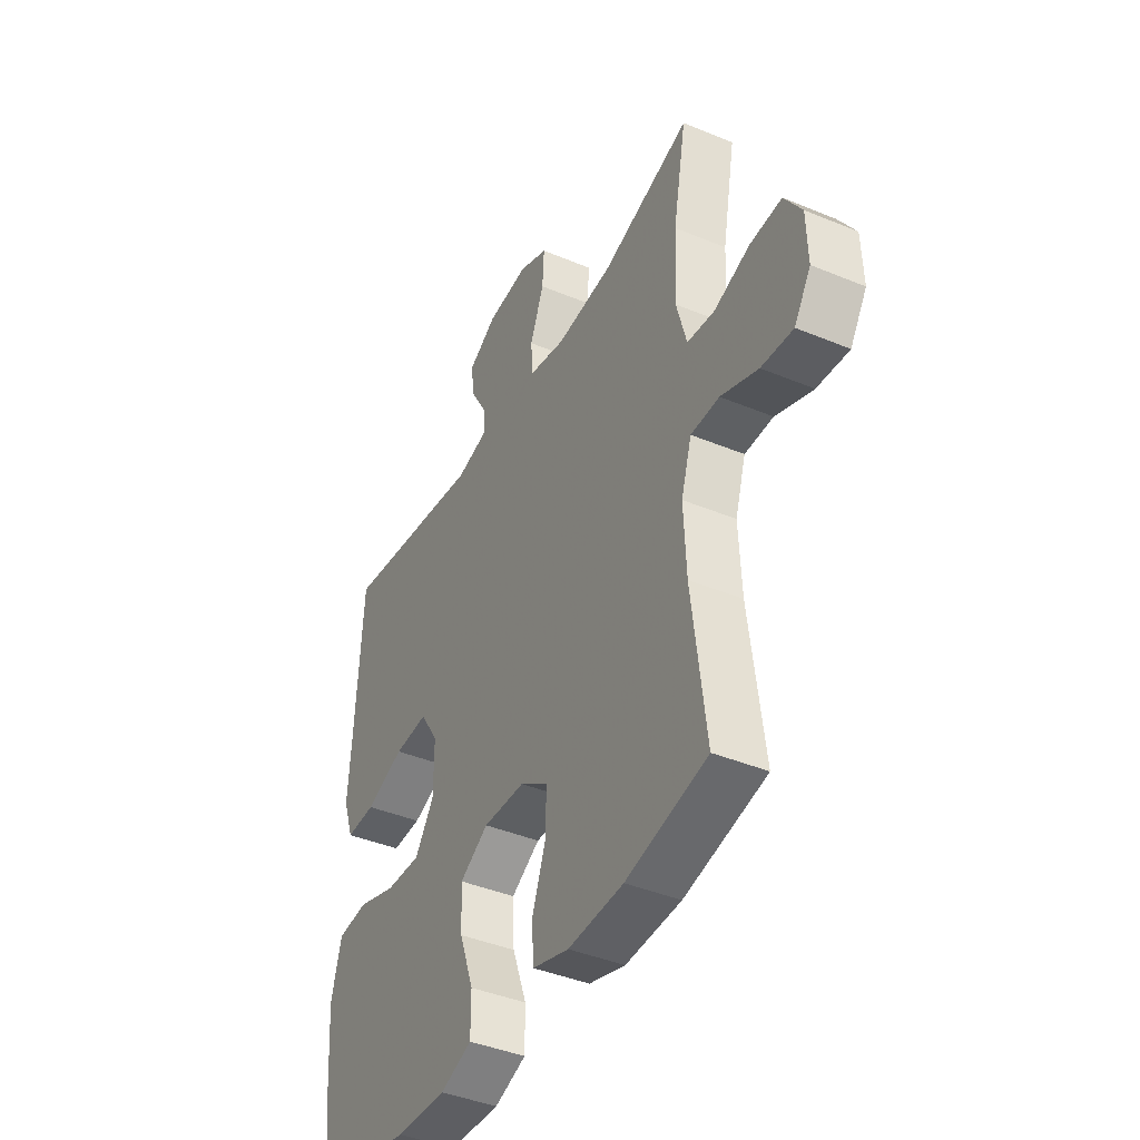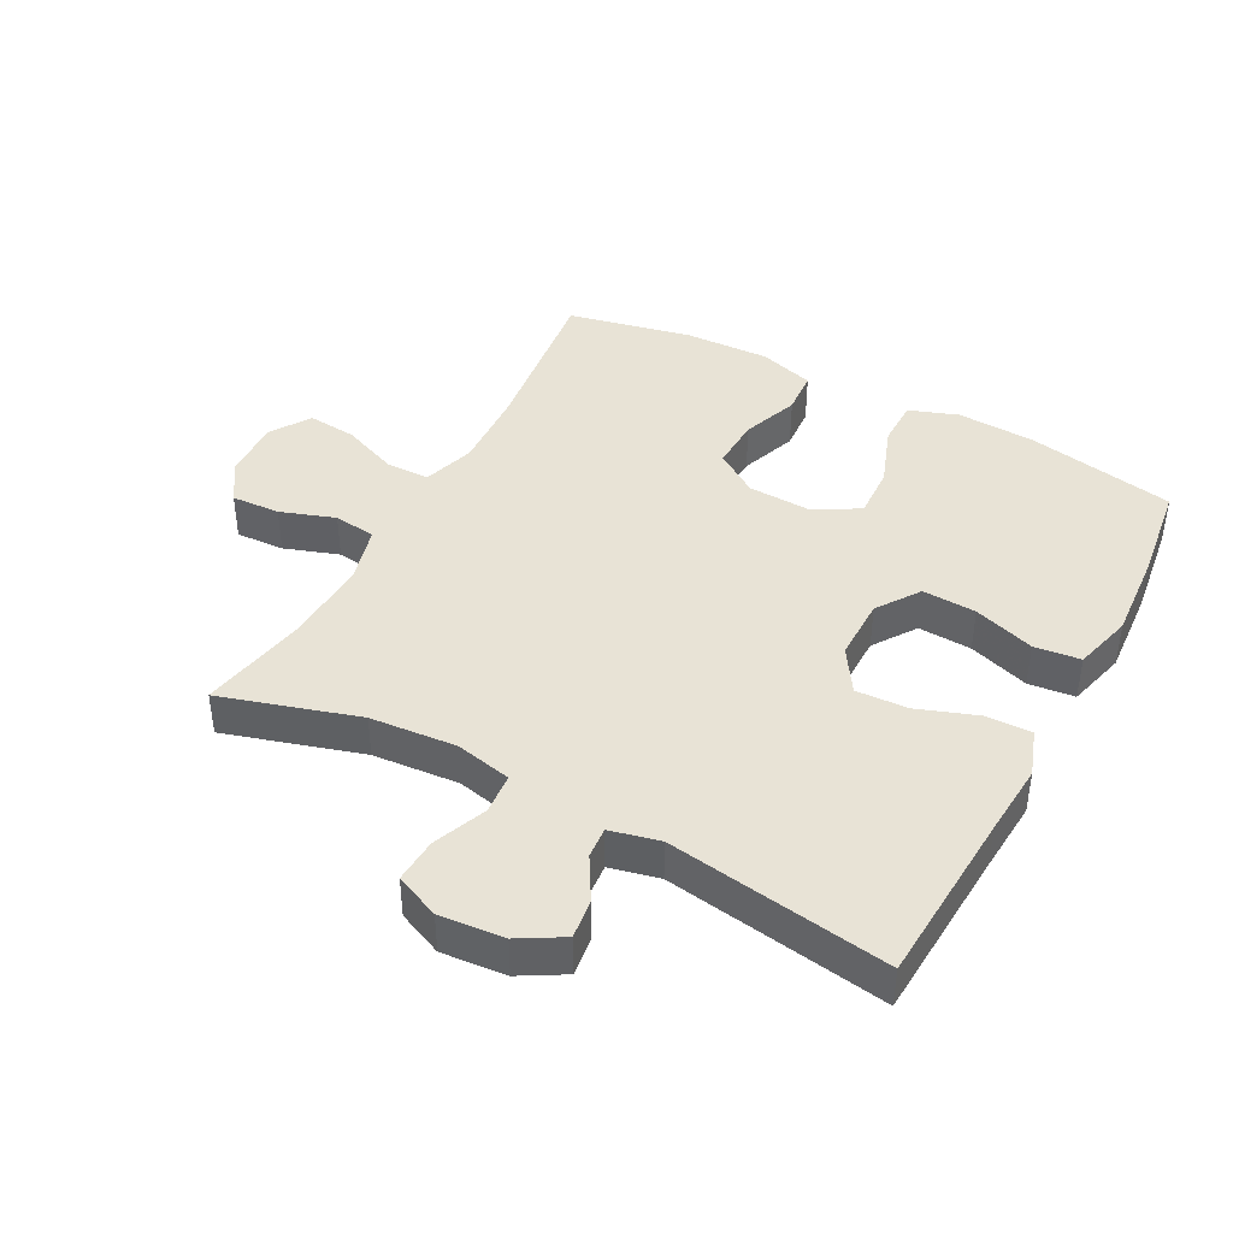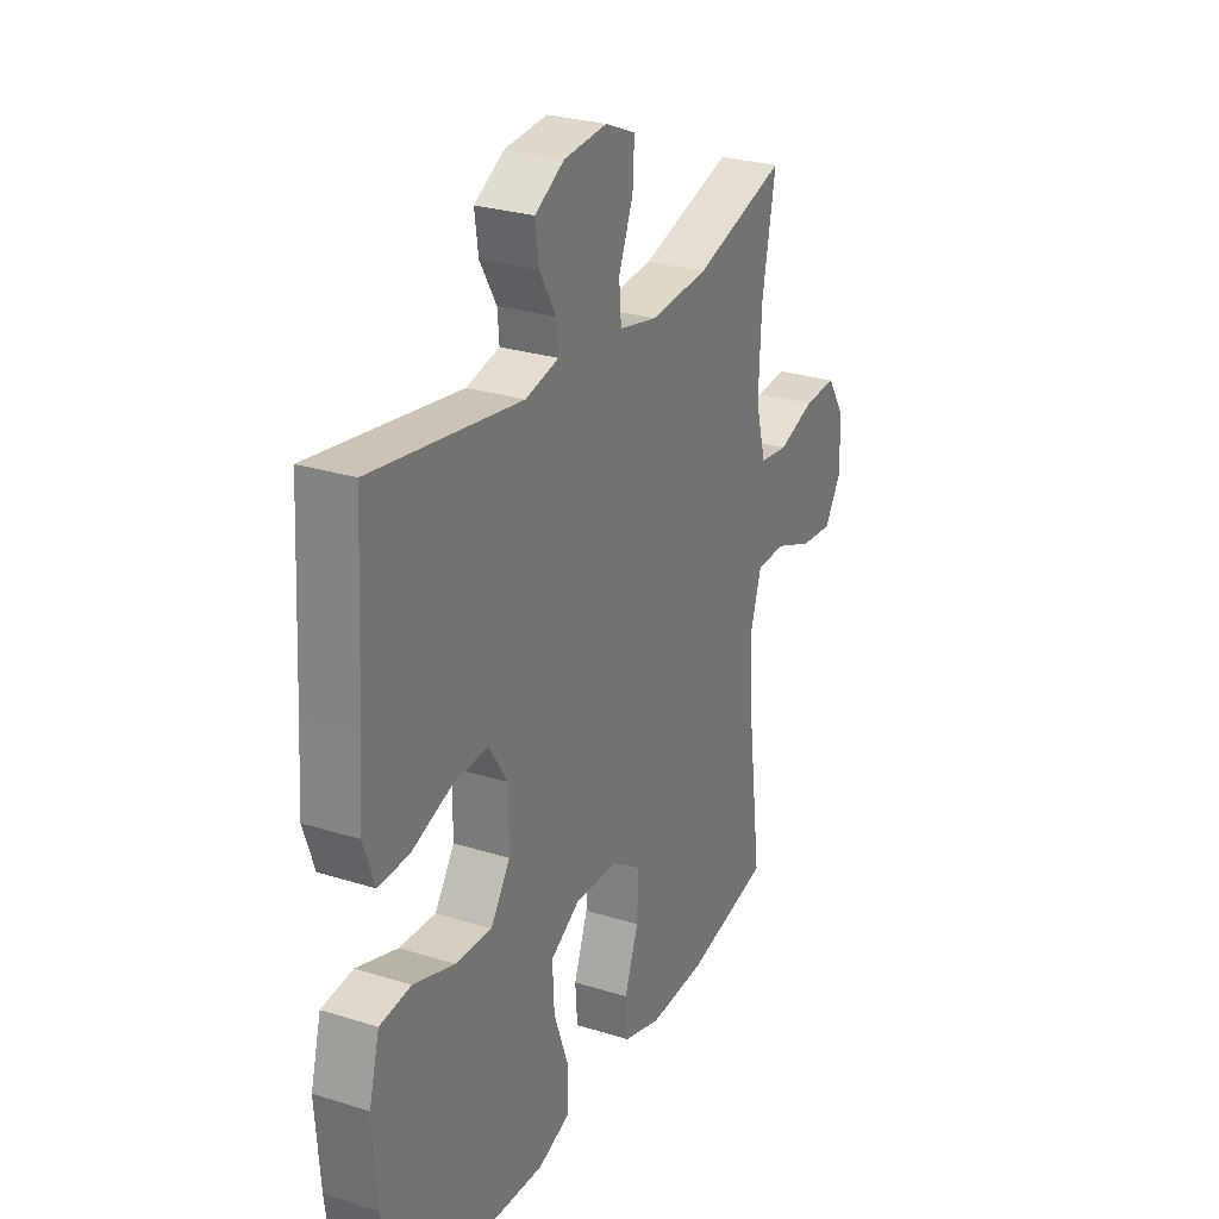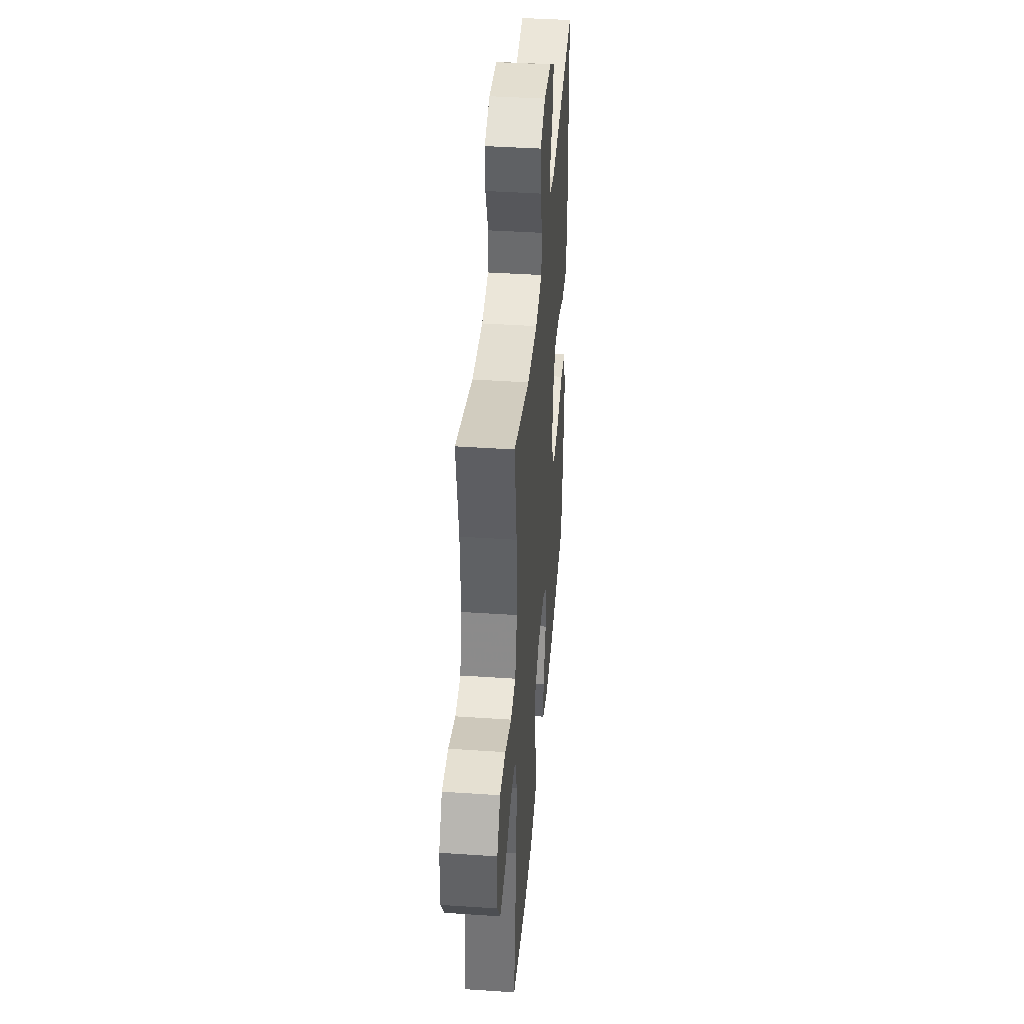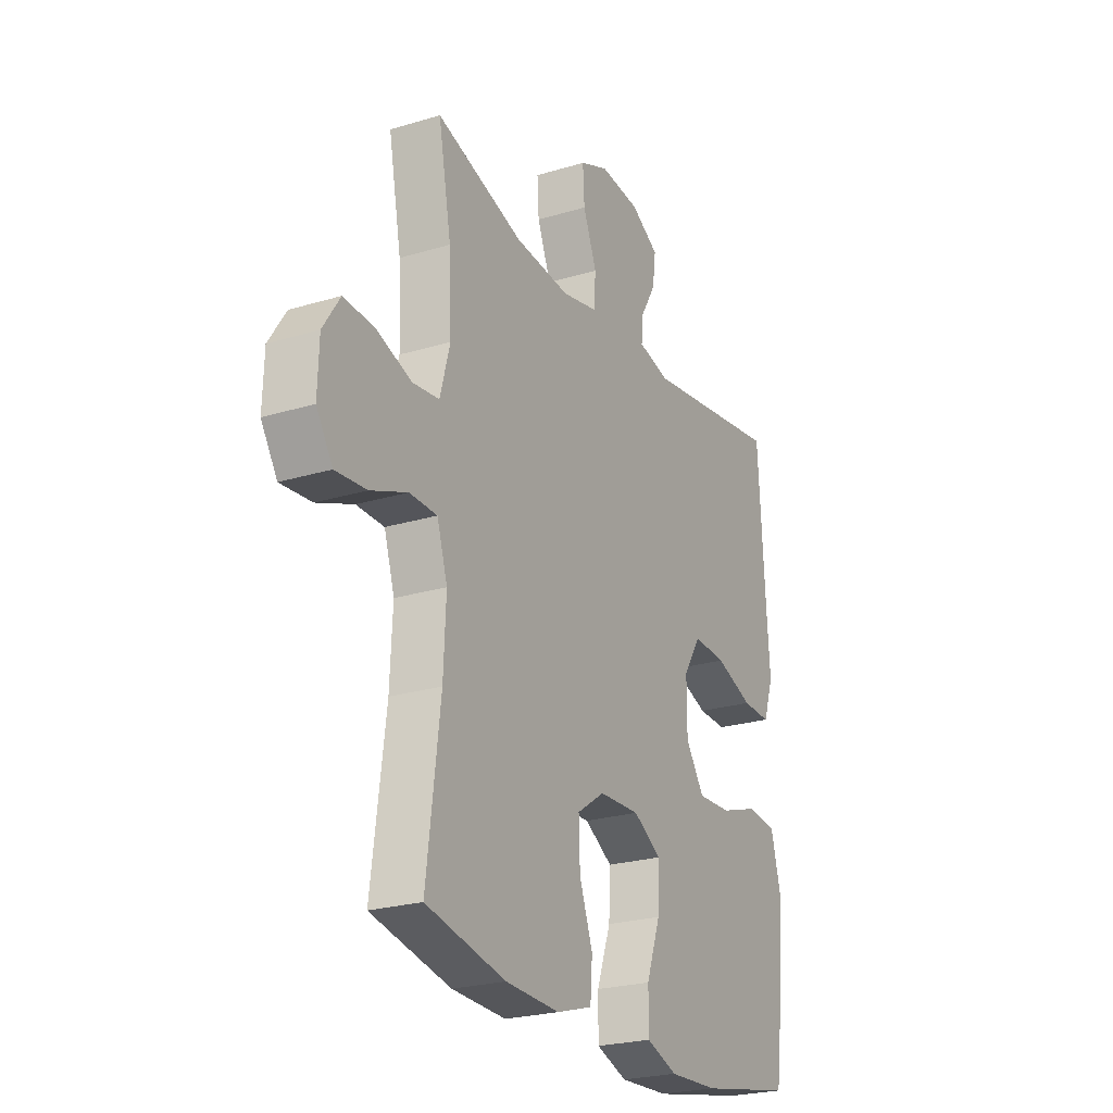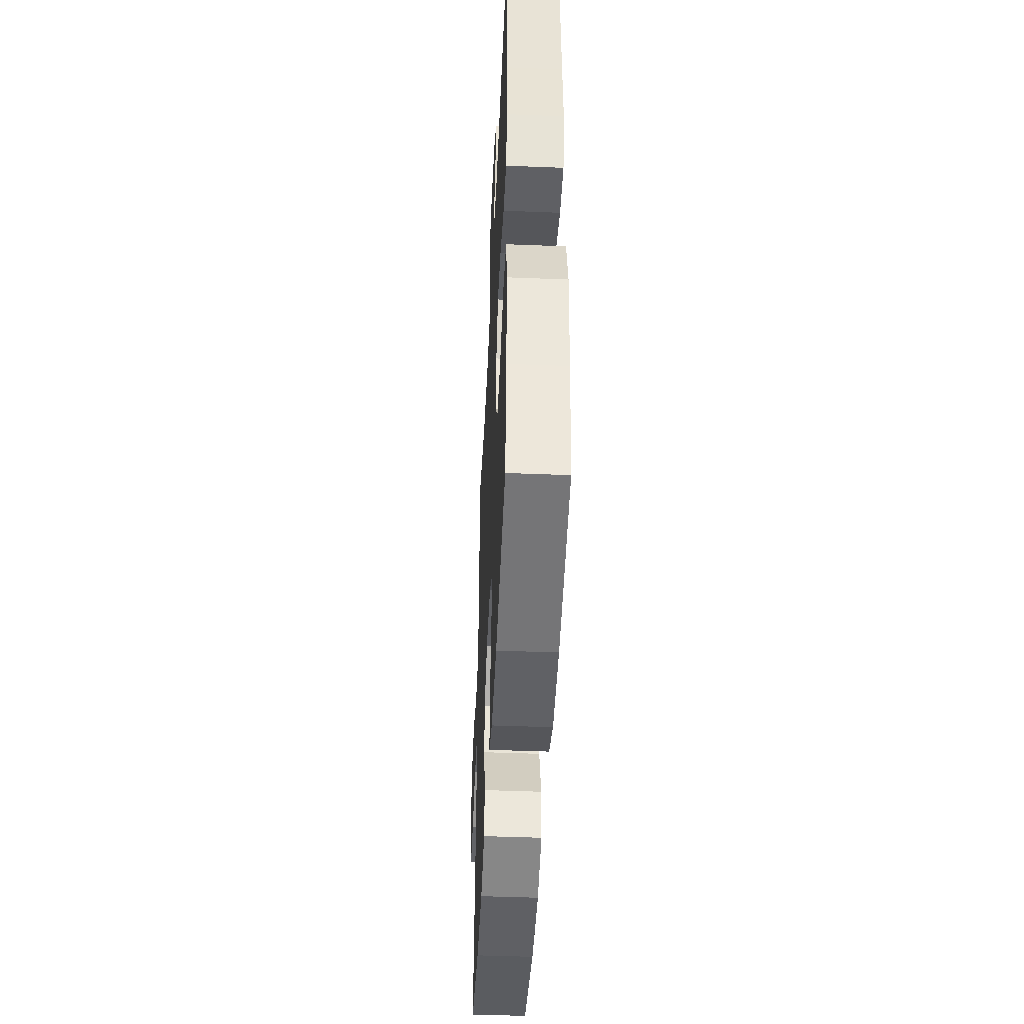
<metadata>
{"format":"obj","ext":"obj","renderer":"f3d","projection":"perspective","resolution":1024,"background":"white","views":[{"elev":-41.5,"azim":-116.7,"up":"+Z"},{"elev":41.9,"azim":28.2,"up":"+Y"},{"elev":27.3,"azim":115.8,"up":"+Z"},{"elev":40.7,"azim":-85.3,"up":"+Z"},{"elev":-24.1,"azim":-63.3,"up":"+Z"},{"elev":-45.7,"azim":87.4,"up":"+Z"}]}
</metadata>
<code>
v -0.5 0.07 0.5
v -0.289 0.07 0.436
v -0.156 0.07 0.425
v -0.069 0.07 0.444
v -0.064 0.07 0.507
v -0.097 0.07 0.589
v -0.101 0.07 0.658
v -0.032 0.07 0.688
v 0.067 0.07 0.679
v 0.134 0.07 0.64
v 0.126 0.07 0.579
v 0.088 0.07 0.514
v 0.084 0.07 0.466
v 0.16 0.07 0.448
v 0.5 0.07 0.5
v 0.516 0.07 0.23
v 0.524 0.07 0.117
v 0.499 0.07 0.045
v 0.429 0.07 0.047
v 0.337 0.07 0.08
v 0.257 0.07 0.084
v 0.214 0.07 0.017
v 0.214 0.07 -0.08
v 0.259 0.07 -0.146
v 0.342 0.07 -0.142
v 0.436 0.07 -0.111
v 0.507 0.07 -0.119
v 0.531 0.07 -0.21
v 0.521 0.07 -0.348
v 0.5 0.07 -0.5
v 0.27 0.07 -0.544
v 0.15 0.07 -0.55
v 0.075 0.07 -0.523
v 0.075 0.07 -0.45
v 0.109 0.07 -0.356
v 0.113 0.07 -0.275
v 0.045 0.07 -0.235
v -0.054 0.07 -0.239
v -0.121 0.07 -0.284
v -0.118 0.07 -0.364
v -0.086 0.07 -0.452
v -0.091 0.07 -0.52
v -0.177 0.07 -0.546
v -0.308 0.07 -0.541
v -0.5 0.07 -0.5
v -0.467 0.07 -0.24
v -0.461 0.07 -0.116
v -0.486 0.07 -0.036
v -0.553 0.07 -0.035
v -0.641 0.07 -0.07
v -0.716 0.07 -0.077
v -0.755 0.07 -0.016
v -0.752 0.07 0.076
v -0.711 0.07 0.139
v -0.636 0.07 0.135
v -0.552 0.07 0.106
v -0.487 0.07 0.114
v -0.463 0.07 0.202
v -0.469 0.07 0.333
v -0.5 0 0.5
v -0.289 0 0.436
v -0.156 0 0.425
v -0.069 0 0.444
v -0.064 0 0.507
v -0.097 0 0.589
v -0.101 0 0.658
v -0.032 0 0.688
v 0.067 0 0.679
v 0.134 0 0.64
v 0.126 0 0.579
v 0.088 0 0.514
v 0.084 0 0.466
v 0.16 0 0.448
v 0.5 0 0.5
v 0.516 0 0.23
v 0.524 0 0.117
v 0.499 0 0.045
v 0.429 0 0.047
v 0.337 0 0.08
v 0.257 0 0.084
v 0.214 0 0.017
v 0.214 0 -0.08
v 0.259 0 -0.146
v 0.342 0 -0.142
v 0.436 0 -0.111
v 0.507 0 -0.119
v 0.531 0 -0.21
v 0.521 0 -0.348
v 0.5 0 -0.5
v 0.27 0 -0.544
v 0.15 0 -0.55
v 0.075 0 -0.523
v 0.075 0 -0.45
v 0.109 0 -0.356
v 0.113 0 -0.275
v 0.045 0 -0.235
v -0.054 0 -0.239
v -0.121 0 -0.284
v -0.118 0 -0.364
v -0.086 0 -0.452
v -0.091 0 -0.52
v -0.177 0 -0.546
v -0.308 0 -0.541
v -0.5 0 -0.5
v -0.467 0 -0.24
v -0.461 0 -0.116
v -0.486 0 -0.036
v -0.553 0 -0.035
v -0.641 0 -0.07
v -0.716 0 -0.077
v -0.755 0 -0.016
v -0.752 0 0.076
v -0.711 0 0.139
v -0.636 0 0.135
v -0.552 0 0.106
v -0.487 0 0.114
v -0.463 0 0.202
v -0.469 0 0.333
f 53 54 55 56
f 53 56 57
f 52 53 57
f 49 50 51 52
f 48 49 52 57
f 47 48 57 58
f 43 44 45 46
f 43 46 47
f 40 41 42 43
f 39 40 43 47
f 38 39 47 58
f 32 33 34 35
f 32 35 36
f 31 32 36
f 30 31 36
f 29 30 36 37
f 25 26 27 28
f 24 25 28 29
f 17 18 19 20
f 16 17 20 21
f 14 15 16 21
f 13 14 21 22
f 9 10 11 12
f 9 12 13
f 8 9 13
f 5 6 7 8
f 4 5 8 13
f 3 4 13 22
f 59 1 2
f 37 38 58 59
f 24 29 37 59
f 23 24 59 2
f 2 3 22 23
f 115 114 113 112
f 116 115 112
f 116 112 111
f 111 110 109 108
f 116 111 108 107
f 117 116 107 106
f 105 104 103 102
f 106 105 102
f 102 101 100 99
f 106 102 99 98
f 117 106 98 97
f 94 93 92 91
f 95 94 91
f 95 91 90
f 95 90 89
f 96 95 89 88
f 87 86 85 84
f 88 87 84 83
f 79 78 77 76
f 80 79 76 75
f 80 75 74 73
f 81 80 73 72
f 71 70 69 68
f 72 71 68
f 72 68 67
f 67 66 65 64
f 72 67 64 63
f 81 72 63 62
f 61 60 118
f 118 117 97 96
f 118 96 88 83
f 61 118 83 82
f 82 81 62 61
f 1 60 61 2
f 2 61 62 3
f 3 62 63 4
f 4 63 64 5
f 5 64 65 6
f 6 65 66 7
f 7 66 67 8
f 8 67 68 9
f 9 68 69 10
f 10 69 70 11
f 11 70 71 12
f 12 71 72 13
f 13 72 73 14
f 14 73 74 15
f 15 74 75 16
f 16 75 76 17
f 17 76 77 18
f 18 77 78 19
f 19 78 79 20
f 20 79 80 21
f 21 80 81 22
f 22 81 82 23
f 23 82 83 24
f 24 83 84 25
f 25 84 85 26
f 26 85 86 27
f 27 86 87 28
f 28 87 88 29
f 29 88 89 30
f 30 89 90 31
f 31 90 91 32
f 32 91 92 33
f 33 92 93 34
f 34 93 94 35
f 35 94 95 36
f 36 95 96 37
f 37 96 97 38
f 38 97 98 39
f 39 98 99 40
f 40 99 100 41
f 41 100 101 42
f 42 101 102 43
f 43 102 103 44
f 44 103 104 45
f 45 104 105 46
f 46 105 106 47
f 47 106 107 48
f 48 107 108 49
f 49 108 109 50
f 50 109 110 51
f 51 110 111 52
f 52 111 112 53
f 53 112 113 54
f 54 113 114 55
f 55 114 115 56
f 56 115 116 57
f 57 116 117 58
f 58 117 118 59
f 59 118 60 1

</code>
